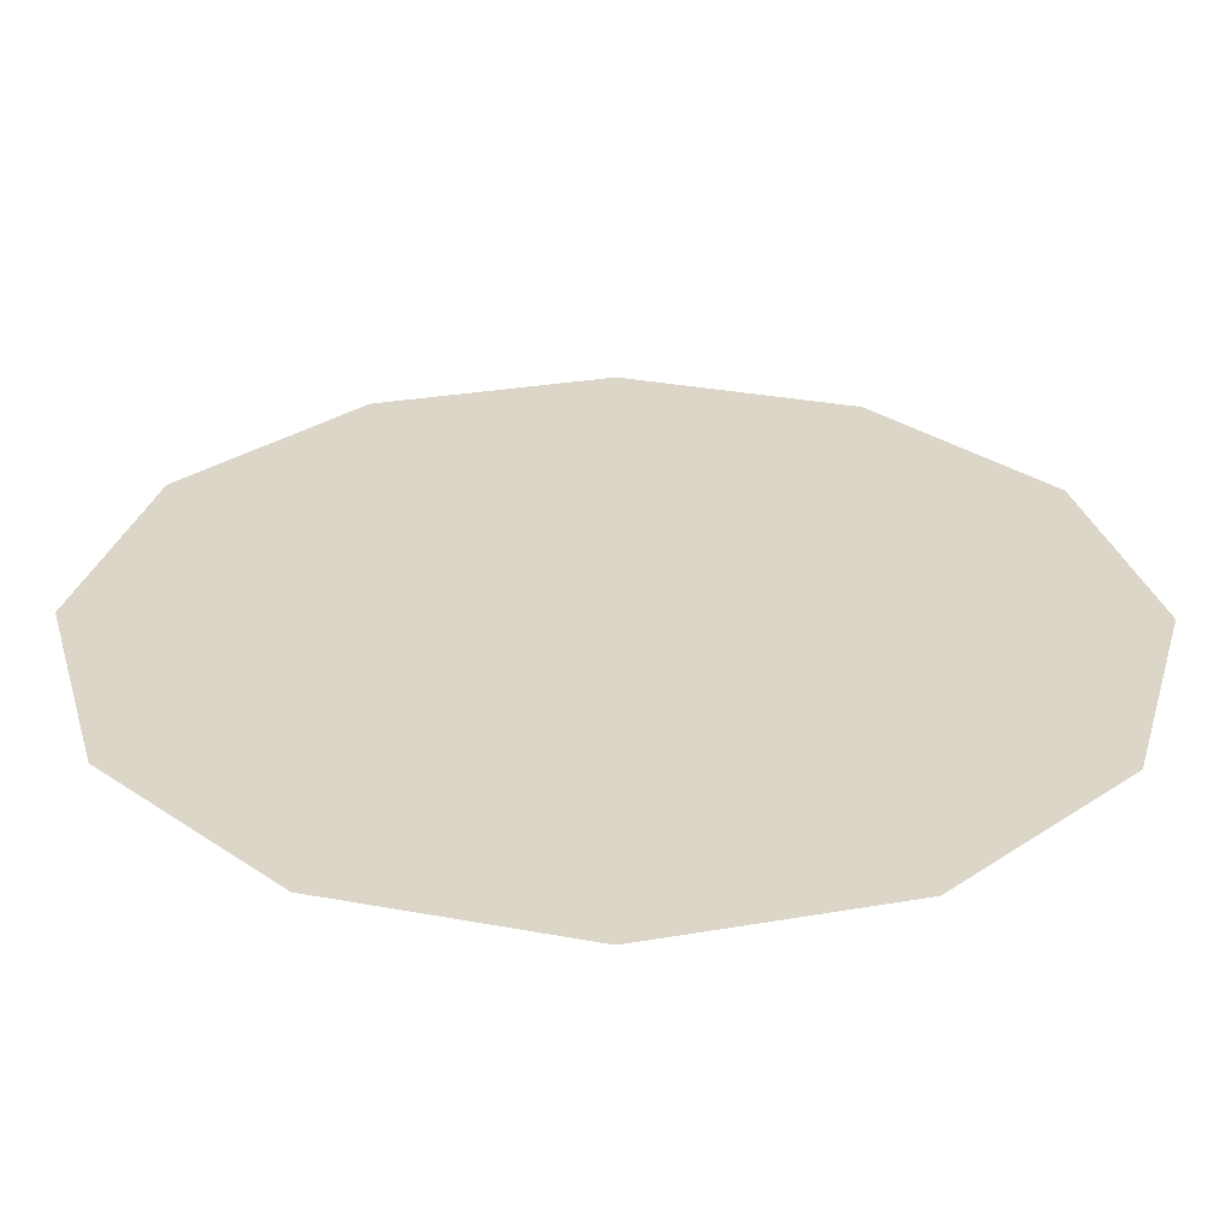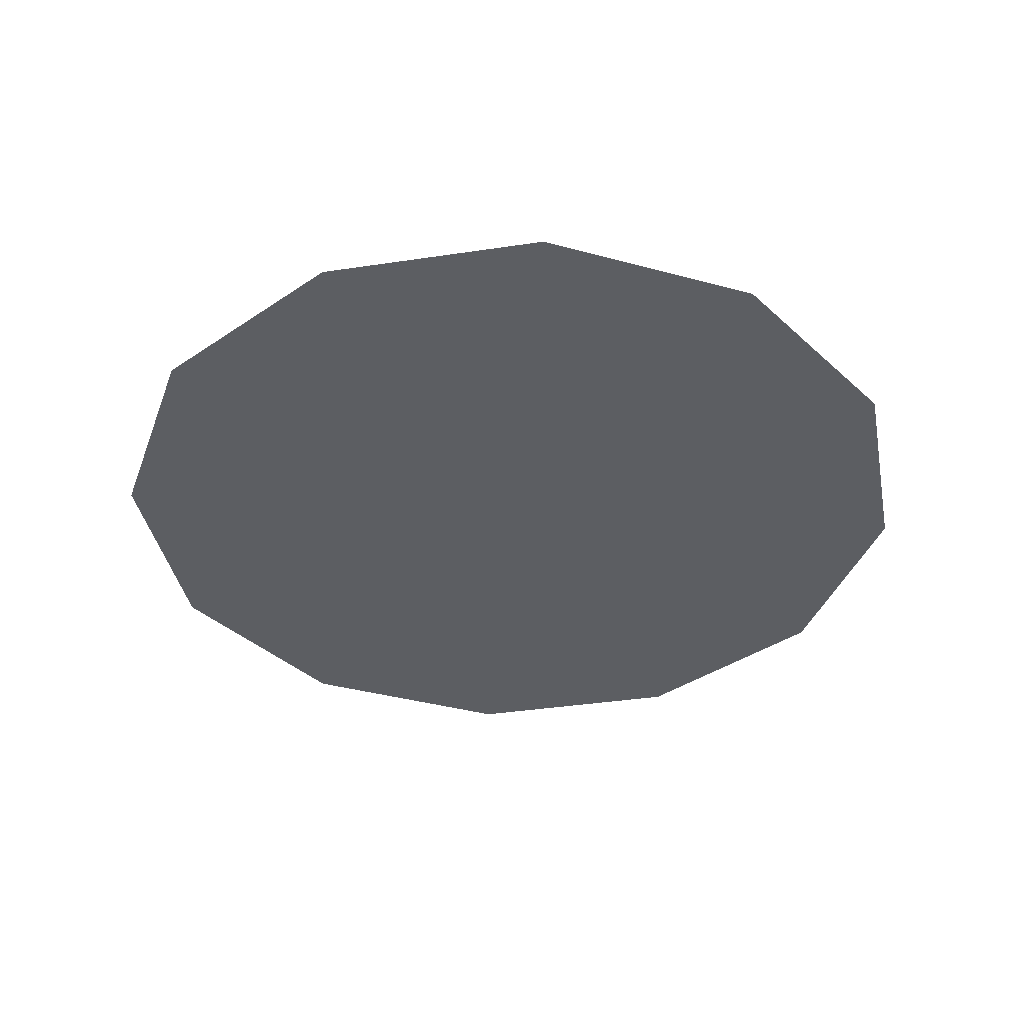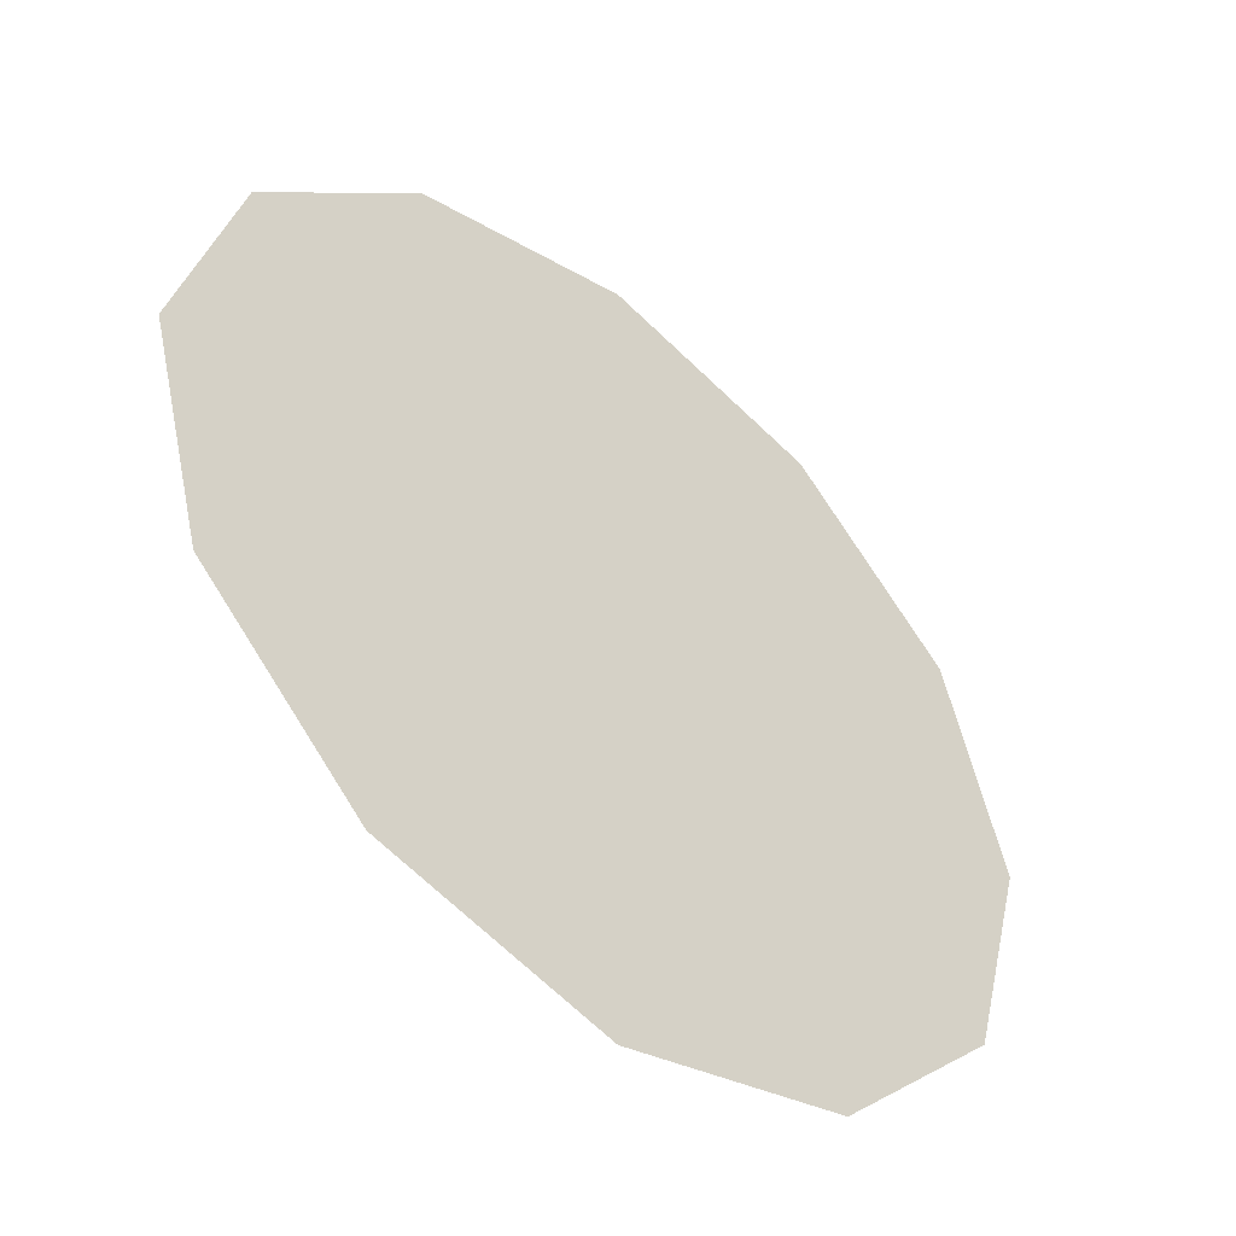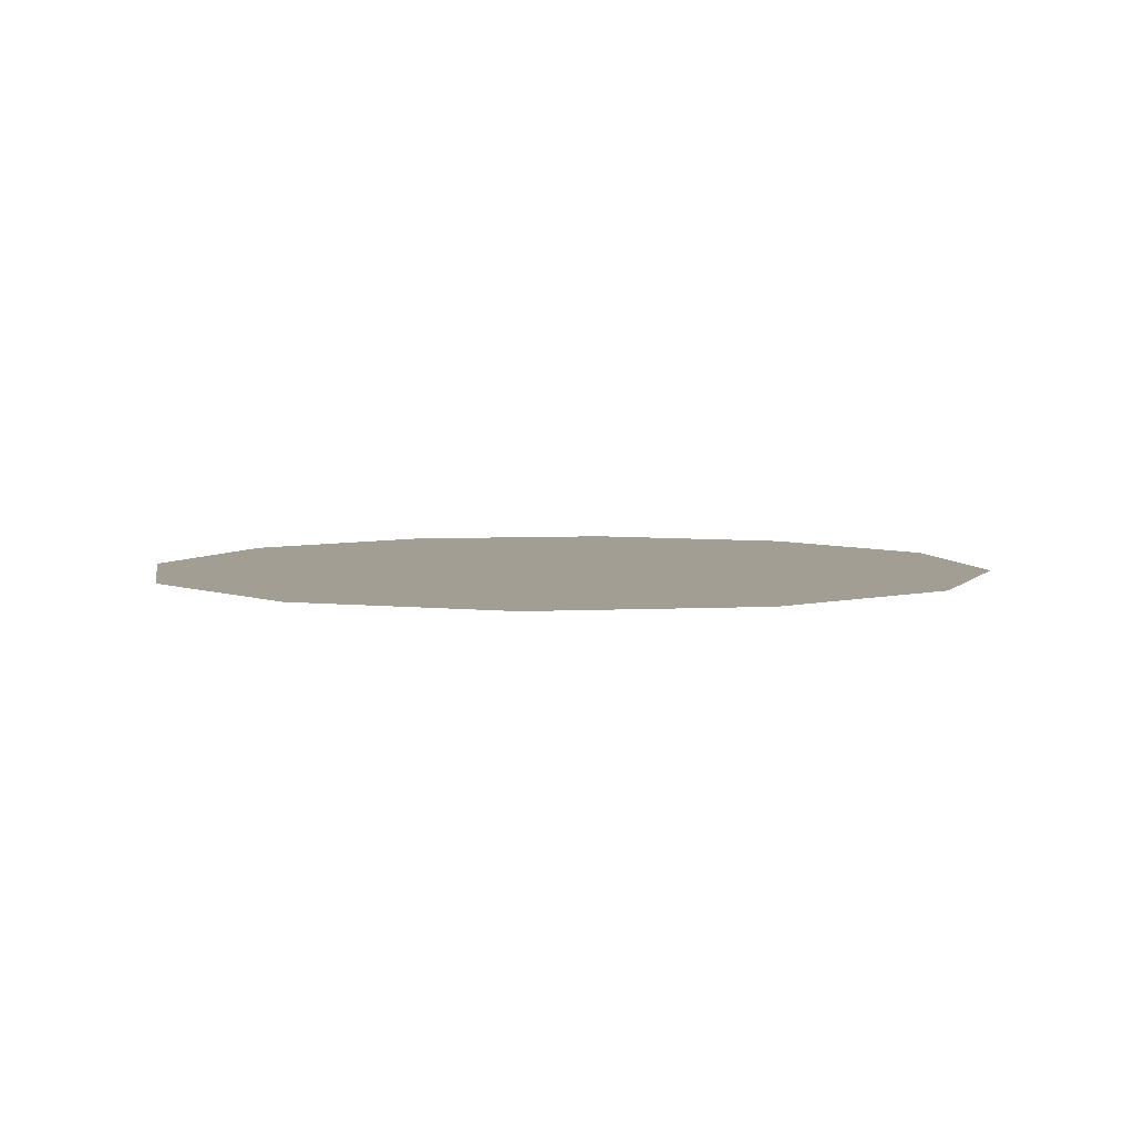
<metadata>
{"format":"obj","ext":"obj","renderer":"f3d","projection":"perspective","resolution":1024,"background":"white","views":[{"elev":-60.4,"azim":179.6,"up":"+Z"},{"elev":-37.9,"azim":-94.1,"up":"+Y"},{"elev":-49.1,"azim":-41.2,"up":"+Z"},{"elev":5.0,"azim":35.3,"up":"+Y"}]}
</metadata>
<code>
g Converted object 0
v 0.8763 -0.001789 -5e-06
v 0.7589 -0.001789 0.4382
v 0.4382 -0.001789 0.7589
v 0 -0.001789 0.8763
v -0.4382 -0.001789 0.7589
v -0.7589 -0.001789 0.4382
v -0.8763 -0.001789 -5e-06
v -0.7589 -0.001789 -0.4382
v -0.4382 -0.001789 -0.7589
v -0 -0.001789 -0.8763
v 0.4382 -0.001789 -0.7589
v 0.7589 -0.001789 -0.4382
v 0 -0.001789 -5e-06
f 1 13 2
f 2 13 3
f 3 13 4
f 4 13 5
f 5 13 6
f 6 13 7
f 7 13 8
f 8 13 9
f 9 13 10
f 10 13 11
f 11 13 12
f 12 13 1

</code>
